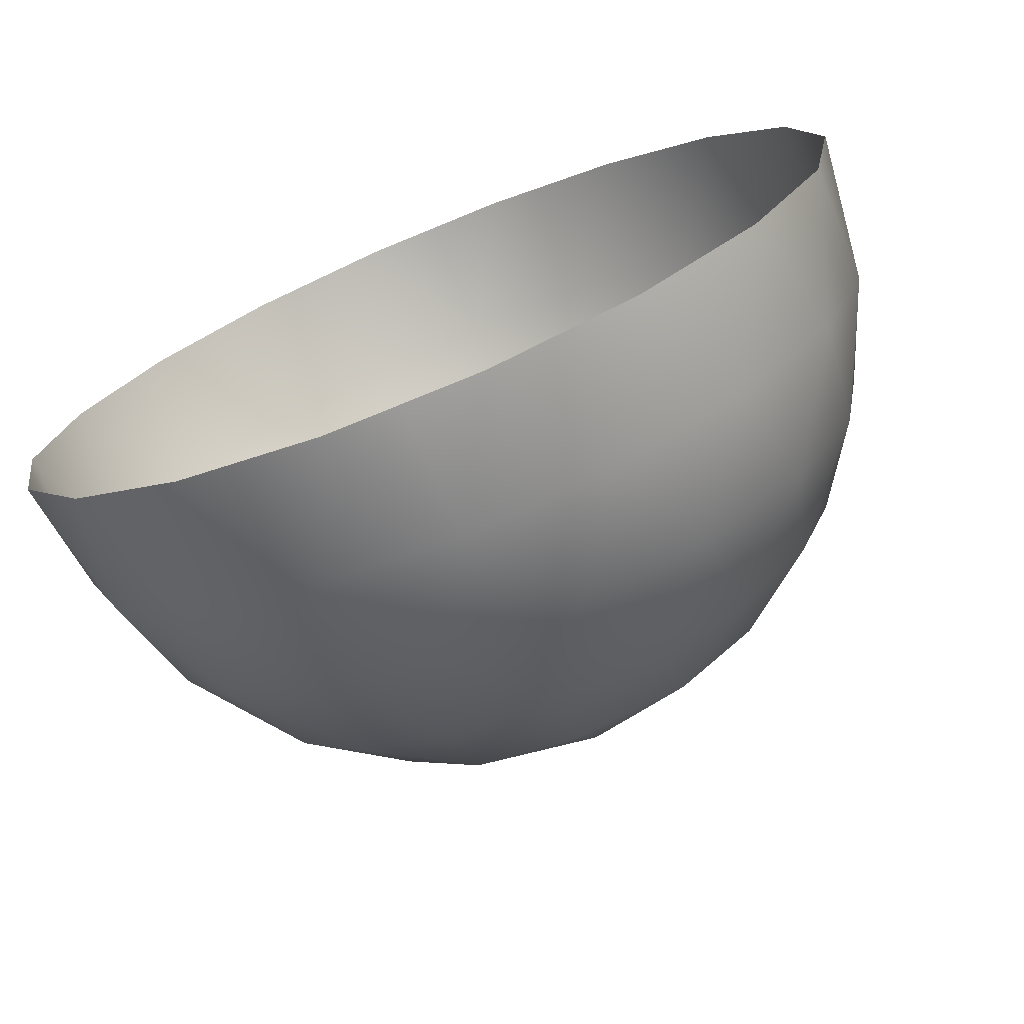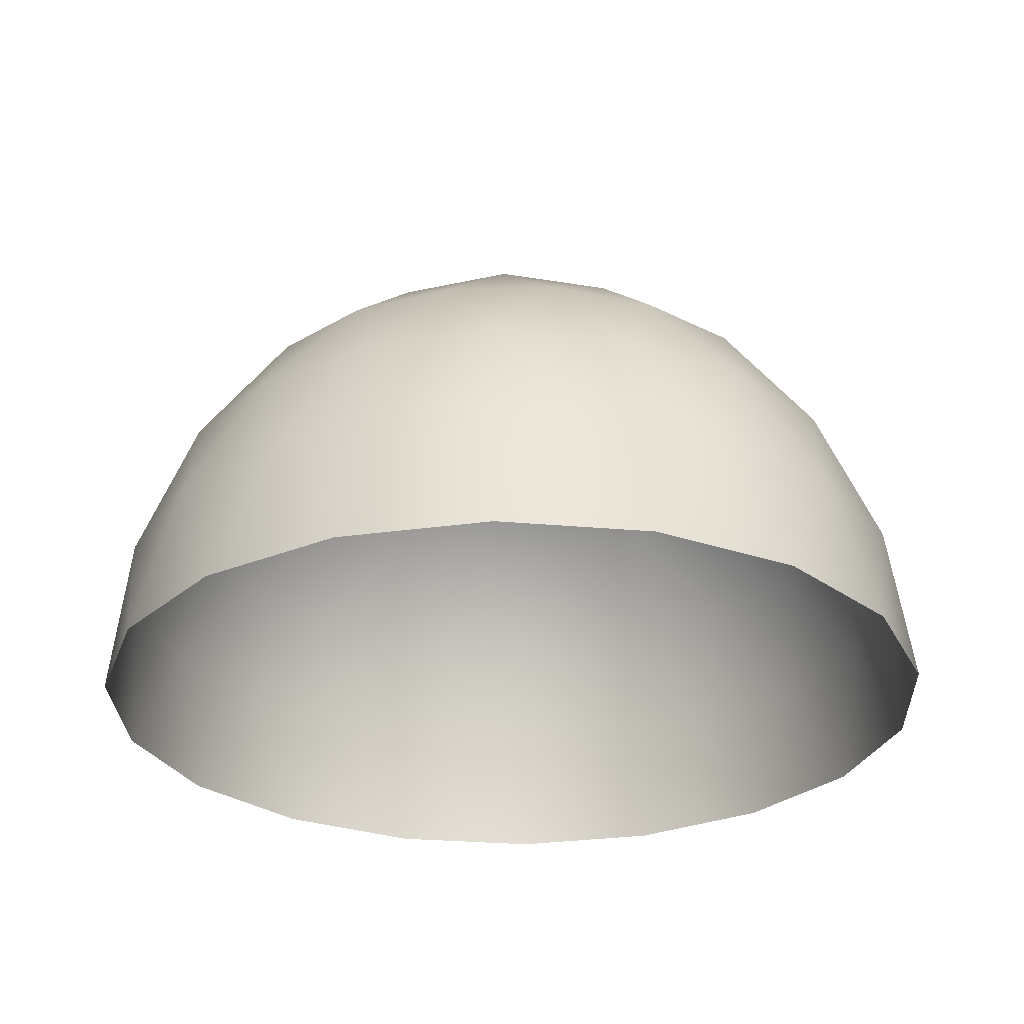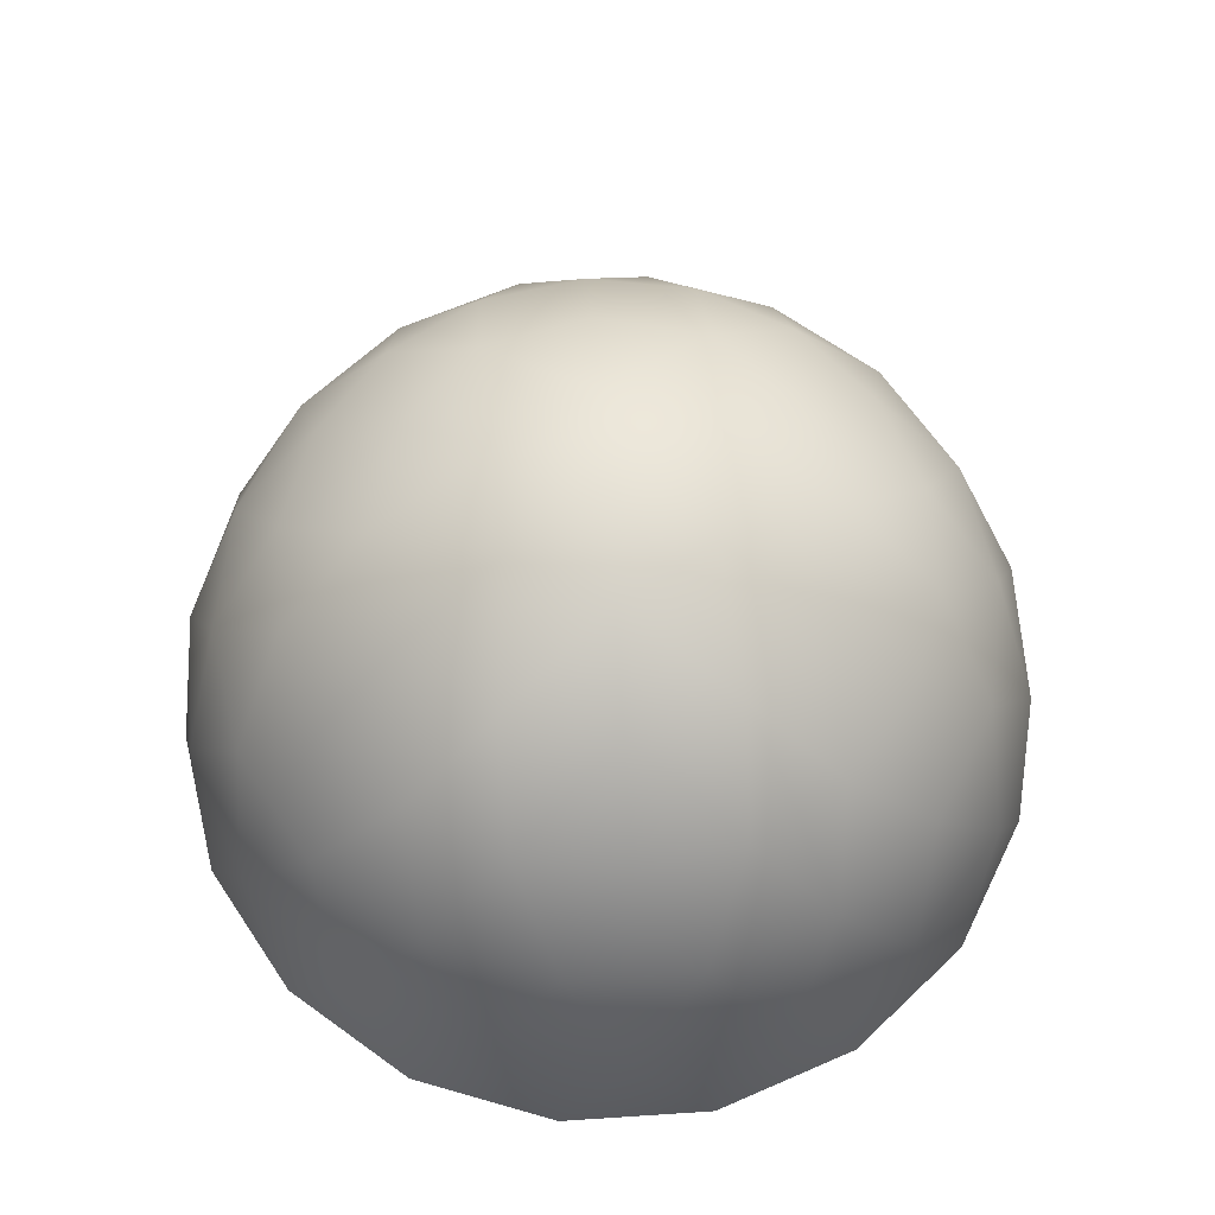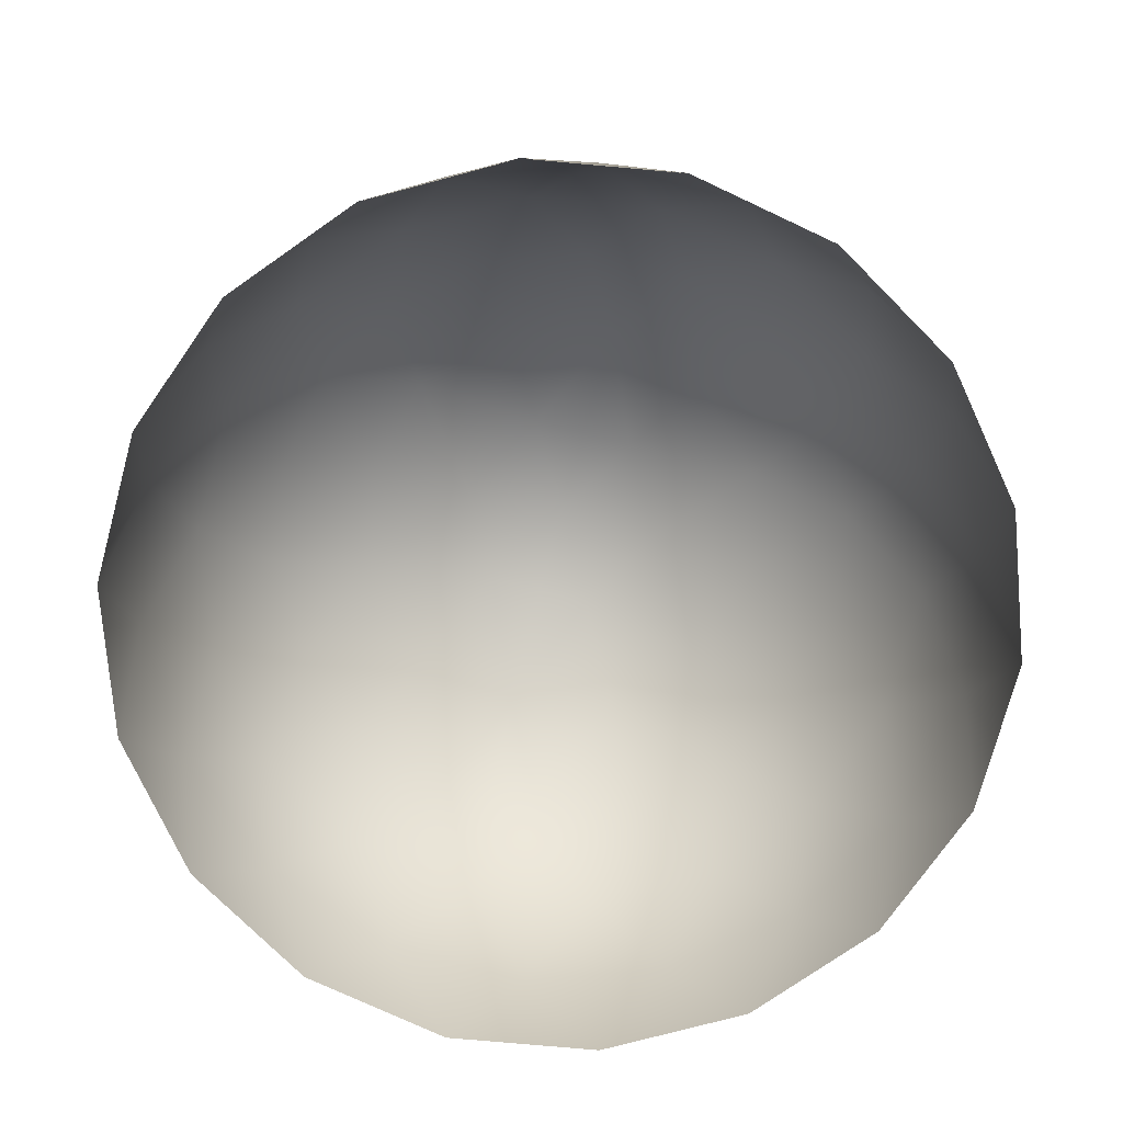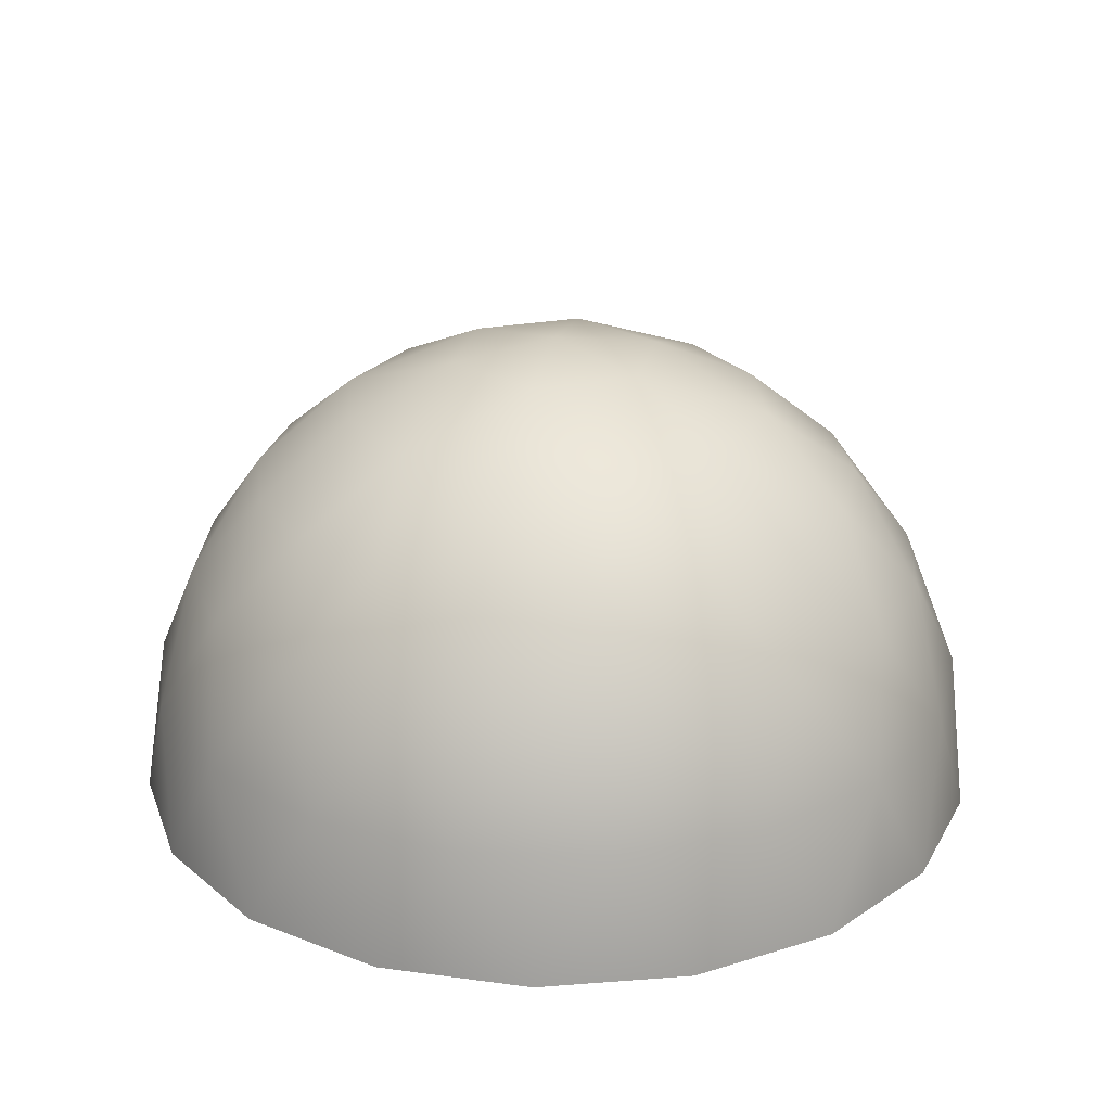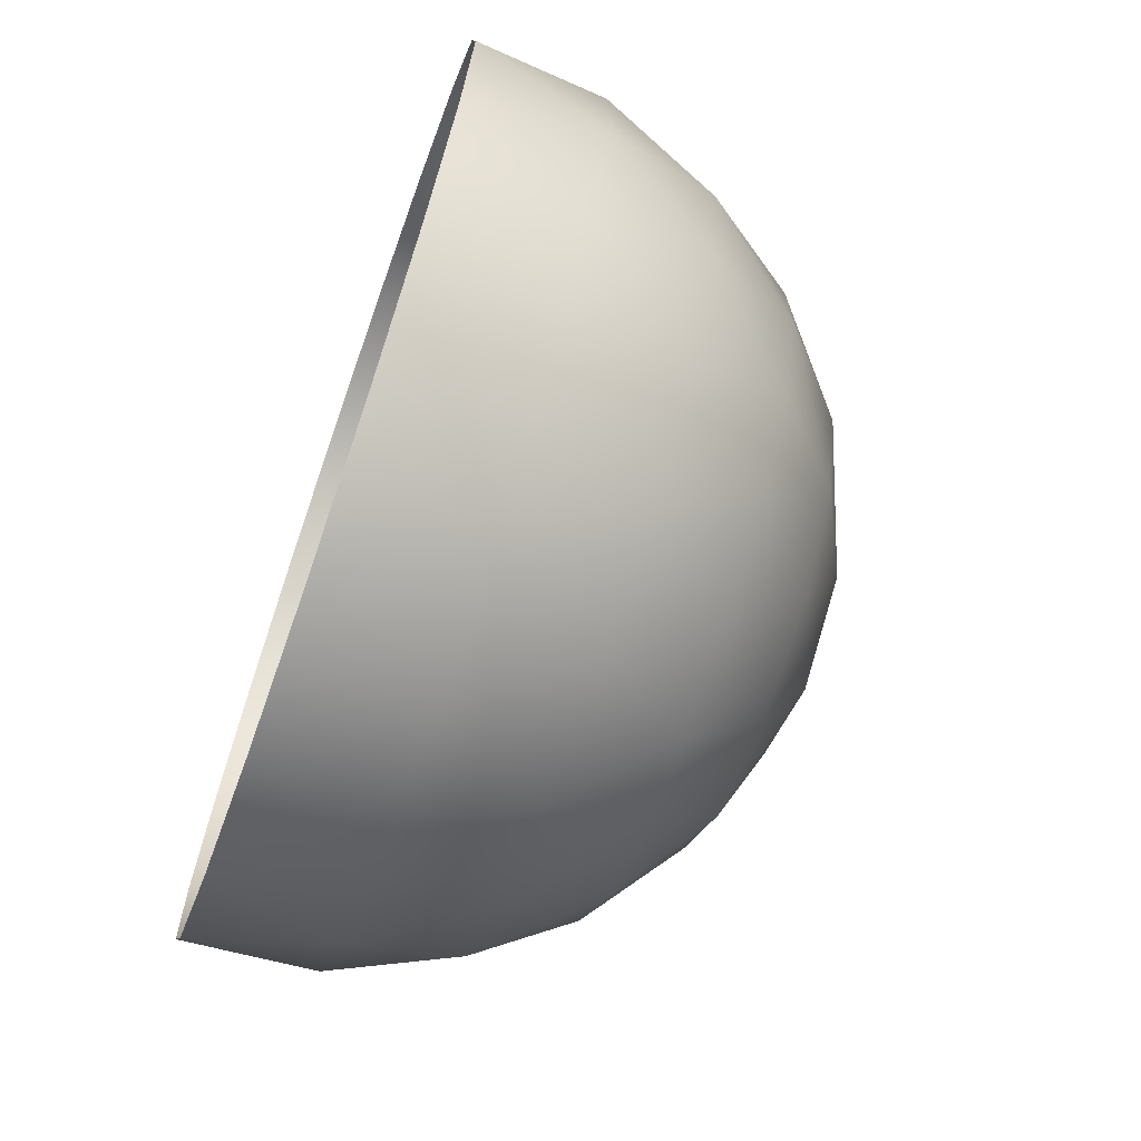
<metadata>
{"format":"obj","ext":"obj","renderer":"f3d","projection":"perspective","resolution":1024,"background":"white","views":[{"elev":-73.5,"azim":22.4,"up":"+Z"},{"elev":-28.0,"azim":32.2,"up":"+Y"},{"elev":63.5,"azim":56.2,"up":"+Y"},{"elev":-75.7,"azim":-105.1,"up":"+Y"},{"elev":24.3,"azim":132.7,"up":"+Y"},{"elev":-69.4,"azim":70.6,"up":"+Z"}]}
</metadata>
<code>
g C4_dome_geo
v 37.83 -0.04028 157.3
v 37.4 -0.04028 156.6
v 36.73 -0.04028 156
v 35.91 -0.04028 155.7
v 37.98 -0.04028 158.2
v 37.57 0.7064 157
v 37.03 0.7064 156.3
v 36.3 0.7064 155.9
v 35.48 0.7064 155.8
v 37.85 0.7064 157.8
v 37.13 1.365 156.8
v 36.56 1.365 156.3
v 35.85 1.365 156.1
v 37.64 1.365 158.2
v 37.51 1.365 157.5
v 36.61 1.93 156.8
v 36.08 1.93 156.5
v 35.48 1.93 156.4
v 37.22 1.93 157.9
v 37.01 1.93 157.3
v 36.1 2.364 157.1
v 35.48 2.364 157
v 36.72 2.364 158.2
v 36.54 2.364 157.6
v 35.48 2.636 157.6
v 36.01 2.636 157.9
v 35.48 2.729 158.2
v 35.48 1.365 156.1
v 35.48 -0.04028 155.7
v 36.01 2.636 158.2
v 37.22 1.93 158.2
v 37.85 0.7064 158.2
v 33.12 -0.04028 157.3
v 33.56 -0.04028 156.6
v 34.22 -0.04028 156
v 35.04 -0.04028 155.7
v 32.97 -0.04028 158.2
v 33.38 0.7064 157
v 33.92 0.7064 156.3
v 34.65 0.7064 155.9
v 33.1 0.7064 157.8
v 33.82 1.365 156.8
v 34.39 1.365 156.3
v 35.1 1.365 156.1
v 33.31 1.365 158.2
v 33.44 1.365 157.5
v 34.34 1.93 156.8
v 34.87 1.93 156.5
v 33.73 1.93 157.9
v 33.94 1.93 157.3
v 34.85 2.364 157.1
v 34.23 2.364 158.2
v 34.41 2.364 157.6
v 34.94 2.636 157.9
v 34.94 2.636 158.2
v 33.73 1.93 158.2
v 33.1 0.7064 158.2
v 37.83 -0.04028 159.1
v 37.4 -0.04028 159.8
v 36.73 -0.04028 160.4
v 35.91 -0.04028 160.7
v 37.57 0.7064 159.4
v 37.03 0.7064 160
v 36.3 0.7064 160.5
v 35.48 0.7064 160.6
v 37.85 0.7064 158.6
v 37.13 1.365 159.6
v 36.56 1.365 160.1
v 35.85 1.365 160.3
v 37.51 1.365 158.9
v 36.61 1.93 159.5
v 36.08 1.93 159.9
v 35.48 1.93 160
v 37.22 1.93 158.5
v 37.01 1.93 159.1
v 36.1 2.364 159.3
v 35.48 2.364 159.4
v 36.54 2.364 158.8
v 35.48 2.636 158.8
v 36.01 2.636 158.5
v 35.48 1.365 160.3
v 35.48 -0.04028 160.7
v 33.12 -0.04028 159.1
v 33.56 -0.04028 159.8
v 34.22 -0.04028 160.4
v 35.04 -0.04028 160.7
v 33.38 0.7064 159.4
v 33.92 0.7064 160
v 34.65 0.7064 160.5
v 33.1 0.7064 158.6
v 33.82 1.365 159.6
v 34.39 1.365 160.1
v 35.1 1.365 160.3
v 33.44 1.365 158.9
v 34.34 1.93 159.5
v 34.87 1.93 159.9
v 33.73 1.93 158.5
v 33.94 1.93 159.1
v 34.85 2.364 159.3
v 34.41 2.364 158.8
v 34.94 2.636 158.5
v 33.12 -0.04028 159.1
v 33.55 -0.04028 159.8
v 34.22 -0.04028 160.4
v 35.04 -0.04028 160.7
v 32.97 -0.04028 158.2
v 33.38 0.7071 159.4
v 33.92 0.7071 160
v 34.65 0.7071 160.5
v 35.48 0.7071 160.6
v 33.1 0.7071 158.6
v 33.82 1.366 159.6
v 34.39 1.366 160.1
v 35.1 1.366 160.3
v 33.31 1.366 158.2
v 33.44 1.366 158.9
v 34.34 1.932 159.5
v 34.87 1.932 159.9
v 35.48 1.932 160
v 33.73 1.932 158.5
v 33.94 1.932 159.1
v 34.85 2.366 159.3
v 35.48 2.366 159.4
v 34.22 2.366 158.2
v 34.41 2.366 158.8
v 35.48 2.639 158.8
v 34.94 2.639 158.5
v 35.48 2.732 158.2
v 35.48 1.366 160.3
v 35.48 -0.04028 160.7
v 34.94 2.639 158.2
v 33.73 1.932 158.2
v 33.1 0.7071 158.2
v 33.12 -0.04028 157.3
v 33.55 -0.04028 156.6
v 34.22 -0.04028 156
v 35.04 -0.04028 155.7
v 33.38 0.7071 157
v 33.92 0.7071 156.3
v 34.65 0.7071 155.9
v 35.48 0.7071 155.8
v 33.1 0.7071 157.8
v 33.82 1.366 156.8
v 34.39 1.366 156.3
v 35.1 1.366 156.1
v 33.44 1.366 157.5
v 34.34 1.932 156.8
v 34.87 1.932 156.5
v 35.48 1.932 156.4
v 33.73 1.932 157.9
v 33.94 1.932 157.3
v 34.85 2.366 157.1
v 35.48 2.366 157
v 34.41 2.366 157.6
v 35.48 2.639 157.6
v 34.94 2.639 157.9
v 35.48 1.366 156.1
v 35.48 -0.04028 155.7
v 37.83 -0.04028 159.1
v 37.4 -0.04028 159.8
v 36.73 -0.04028 160.4
v 35.91 -0.04028 160.7
v 37.98 -0.04028 158.2
v 37.57 0.7071 159.4
v 37.03 0.7071 160
v 36.3 0.7071 160.5
v 37.86 0.7071 158.6
v 37.14 1.366 159.6
v 36.56 1.366 160.1
v 35.85 1.366 160.3
v 37.64 1.366 158.2
v 37.51 1.366 158.9
v 36.61 1.932 159.5
v 36.08 1.932 159.9
v 37.22 1.932 158.5
v 37.01 1.932 159.1
v 36.1 2.366 159.3
v 36.73 2.366 158.2
v 36.54 2.366 158.8
v 36.01 2.639 158.5
v 36.01 2.639 158.2
v 37.22 1.932 158.2
v 37.86 0.7071 158.2
v 37.83 -0.04028 157.3
v 37.4 -0.04028 156.6
v 36.73 -0.04028 156
v 35.91 -0.04028 155.7
v 37.57 0.7071 157
v 37.03 0.7071 156.3
v 36.3 0.7071 155.9
v 37.86 0.7071 157.8
v 37.14 1.366 156.8
v 36.56 1.366 156.3
v 35.85 1.366 156.1
v 37.51 1.366 157.5
v 36.61 1.932 156.8
v 36.08 1.932 156.5
v 37.22 1.932 157.9
v 37.01 1.932 157.3
v 36.1 2.366 157.1
v 36.54 2.366 157.6
v 36.01 2.639 157.9
g C4_dome_geo_0
f 6 2 1
f 7 2 6
f 11 7 6
f 12 7 11
f 16 12 11
f 17 12 16
f 21 17 16
f 22 17 21
f 25 22 21
f 51 22 25
f 54 51 25
f 53 51 54
f 52 53 54
f 49 53 52
f 56 49 52
f 45 49 56
f 97 45 56
f 94 45 97
f 98 94 97
f 91 94 98
f 95 91 98
f 92 91 95
f 96 92 95
f 93 92 96
f 73 93 96
f 81 93 73
f 69 81 73
f 65 81 69
f 64 65 69
f 61 65 64
f 60 61 64
f 7 3 2
f 8 3 7
f 12 8 7
f 13 8 12
f 17 13 12
f 18 13 17
f 22 18 17
f 48 18 22
f 51 48 22
f 47 48 51
f 53 47 51
f 50 47 53
f 49 50 53
f 46 50 49
f 45 46 49
f 41 46 45
f 57 41 45
f 37 41 57
f 90 37 57
f 83 37 90
f 87 83 90
f 84 83 87
f 88 84 87
f 85 84 88
f 89 85 88
f 86 85 89
f 65 86 89
f 82 86 65
f 61 82 65
f 42 50 46
f 47 50 42
f 43 47 42
f 48 47 43
f 44 48 43
f 18 48 44
f 28 18 44
f 13 18 28
f 9 13 28
f 8 13 9
f 4 8 9
f 3 8 4
f 10 1 5
f 6 1 10
f 15 6 10
f 11 6 15
f 20 11 15
f 16 11 20
f 24 16 20
f 21 16 24
f 26 21 24
f 25 21 26
f 27 25 26
f 54 25 27
f 55 54 27
f 52 54 55
f 101 52 55
f 100 52 101
f 99 100 101
f 95 100 99
f 96 95 99
f 33 41 37
f 38 41 33
f 34 38 33
f 39 38 34
f 35 39 34
f 40 39 35
f 36 40 35
f 9 40 36
f 29 9 36
f 4 9 29
f 63 60 64
f 59 60 63
f 62 59 63
f 58 59 62
f 66 58 62
f 5 58 66
f 32 5 66
f 10 5 32
f 14 10 32
f 15 10 14
f 19 15 14
f 20 15 19
f 24 20 19
f 140 137 136
f 141 137 140
f 145 141 140
f 157 141 145
f 149 157 145
f 194 157 149
f 197 194 149
f 193 194 197
f 196 193 197
f 192 193 196
f 199 192 196
f 195 192 199
f 198 195 199
f 171 195 198
f 182 171 198
f 175 171 182
f 178 175 182
f 179 175 178
f 180 179 178
f 177 179 180
f 126 177 180
f 123 177 126
f 122 123 126
f 118 123 122
f 117 118 122
f 113 118 117
f 112 113 117
f 108 113 112
f 107 108 112
f 103 108 107
f 102 103 107
f 141 158 137
f 187 158 141
f 190 187 141
f 186 187 190
f 189 186 190
f 185 186 189
f 188 185 189
f 184 185 188
f 191 184 188
f 163 184 191
f 183 163 191
f 167 163 183
f 171 167 183
f 172 167 171
f 175 172 171
f 176 172 175
f 179 176 175
f 173 176 179
f 177 173 179
f 174 173 177
f 123 174 177
f 119 174 123
f 118 119 123
f 114 119 118
f 113 114 118
f 109 114 113
f 108 109 113
f 104 109 108
f 103 104 108
f 168 172 176
f 173 168 176
f 169 168 173
f 174 169 173
f 170 169 174
f 119 170 174
f 129 170 119
f 114 129 119
f 110 129 114
f 109 110 114
f 105 110 109
f 104 105 109
f 200 196 197
f 201 196 200
f 202 201 200
f 178 201 202
f 181 178 202
f 180 178 181
f 128 180 181
f 126 180 128
f 127 126 128
f 122 126 127
f 125 122 127
f 117 122 125
f 121 117 125
f 112 117 121
f 116 112 121
f 107 112 116
f 111 107 116
f 102 107 111
f 106 102 111
f 159 163 167
f 164 159 167
f 160 159 164
f 165 160 164
f 161 160 165
f 166 161 165
f 162 161 166
f 110 162 166
f 130 162 110
f 105 130 110
f 120 121 125
f 116 121 120
f 115 116 120
f 111 116 115
f 133 111 115
f 106 111 133
f 142 106 133
f 134 106 142
f 138 134 142
f 135 134 138
f 139 135 138
f 136 135 139
f 140 136 139
f 72 69 73
f 68 69 72
f 71 68 72
f 67 68 71
f 75 67 71
f 70 67 75
f 74 70 75
f 14 70 74
f 31 14 74
f 19 14 31
f 23 19 31
f 24 19 23
f 26 24 23
f 77 72 73
f 76 72 77
f 79 76 77
f 80 76 79
f 27 80 79
f 30 80 27
f 26 30 27
f 23 30 26
f 44 9 28
f 40 9 44
f 43 40 44
f 39 40 43
f 42 39 43
f 38 39 42
f 46 38 42
f 41 38 46
f 68 64 69
f 63 64 68
f 67 63 68
f 62 63 67
f 70 62 67
f 66 62 70
f 14 66 70
f 32 66 14
f 76 71 72
f 78 71 76
f 80 78 76
f 23 78 80
f 30 23 80
f 78 75 71
f 74 75 78
f 23 74 78
f 31 74 23
f 93 81 65
f 89 93 65
f 92 93 89
f 88 92 89
f 91 92 88
f 87 91 88
f 94 91 87
f 90 94 87
f 45 94 90
f 57 45 90
f 77 73 96
f 99 77 96
f 79 77 99
f 101 79 99
f 27 79 101
f 55 27 101
f 100 95 98
f 97 100 98
f 52 100 97
f 56 52 97
f 124 125 127
f 120 125 124
f 132 120 124
f 115 120 132
f 150 115 132
f 146 115 150
f 151 146 150
f 143 146 151
f 147 143 151
f 144 143 147
f 148 144 147
f 145 144 148
f 149 145 148
f 153 149 148
f 152 153 148
f 155 153 152
f 156 155 152
f 128 155 156
f 131 128 156
f 127 128 131
f 124 127 131
f 144 145 140
f 139 144 140
f 143 144 139
f 138 143 139
f 146 143 138
f 142 146 138
f 115 146 142
f 133 115 142
f 156 124 131
f 154 124 156
f 152 154 156
f 147 154 152
f 148 147 152
f 154 147 151
f 150 154 151
f 124 154 150
f 132 124 150
f 170 129 110
f 166 170 110
f 169 170 166
f 165 169 166
f 168 169 165
f 164 168 165
f 172 168 164
f 167 172 164
f 194 141 157
f 190 141 194
f 193 190 194
f 189 190 193
f 192 189 193
f 188 189 192
f 195 188 192
f 191 188 195
f 171 191 195
f 183 191 171
f 153 197 149
f 200 197 153
f 155 200 153
f 202 200 155
f 128 202 155
f 181 202 128
f 201 199 196
f 198 199 201
f 178 198 201
f 182 198 178

</code>
